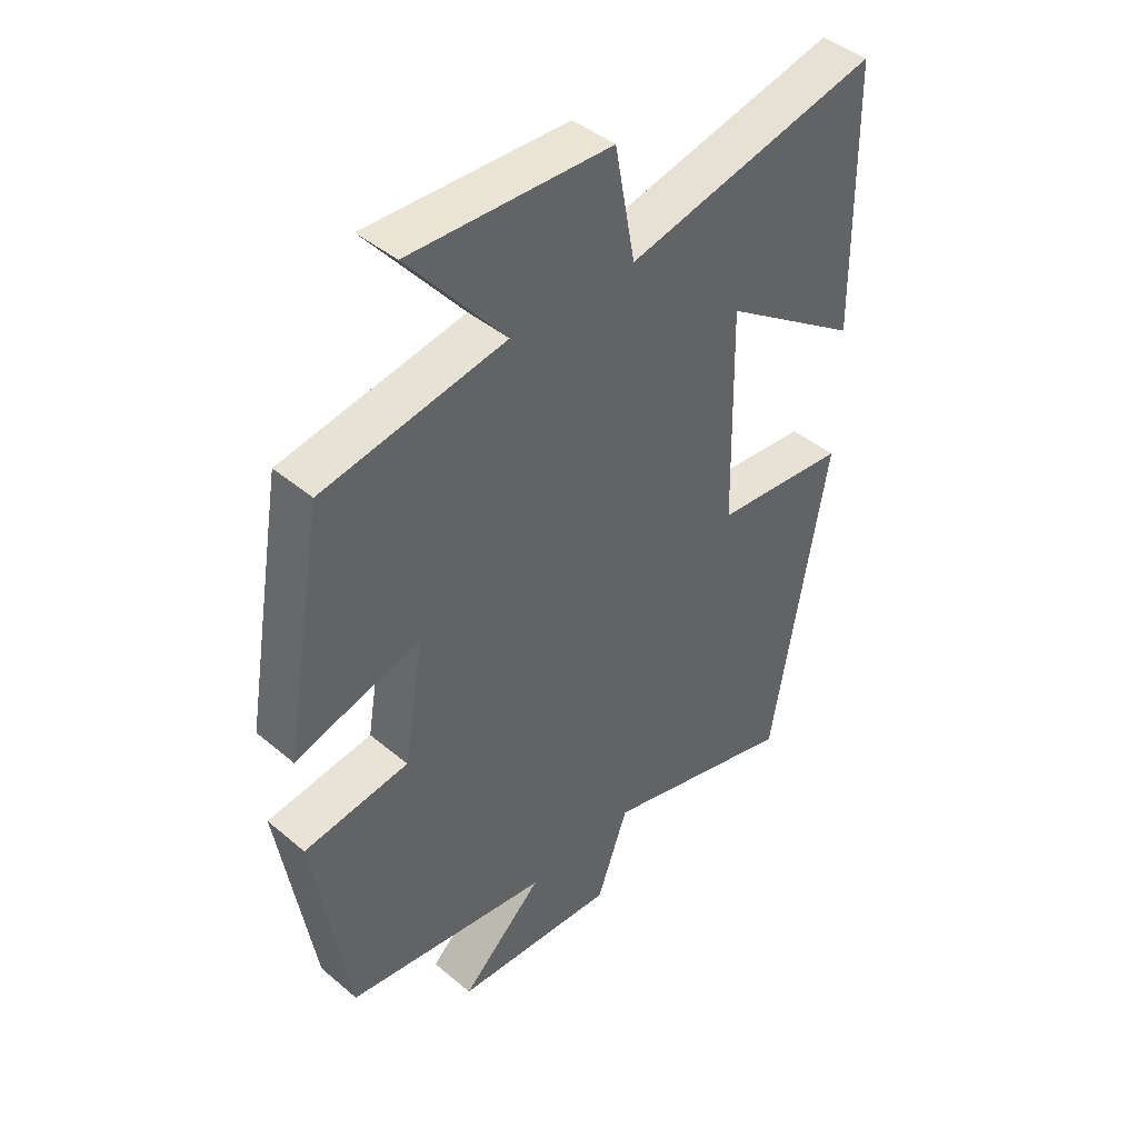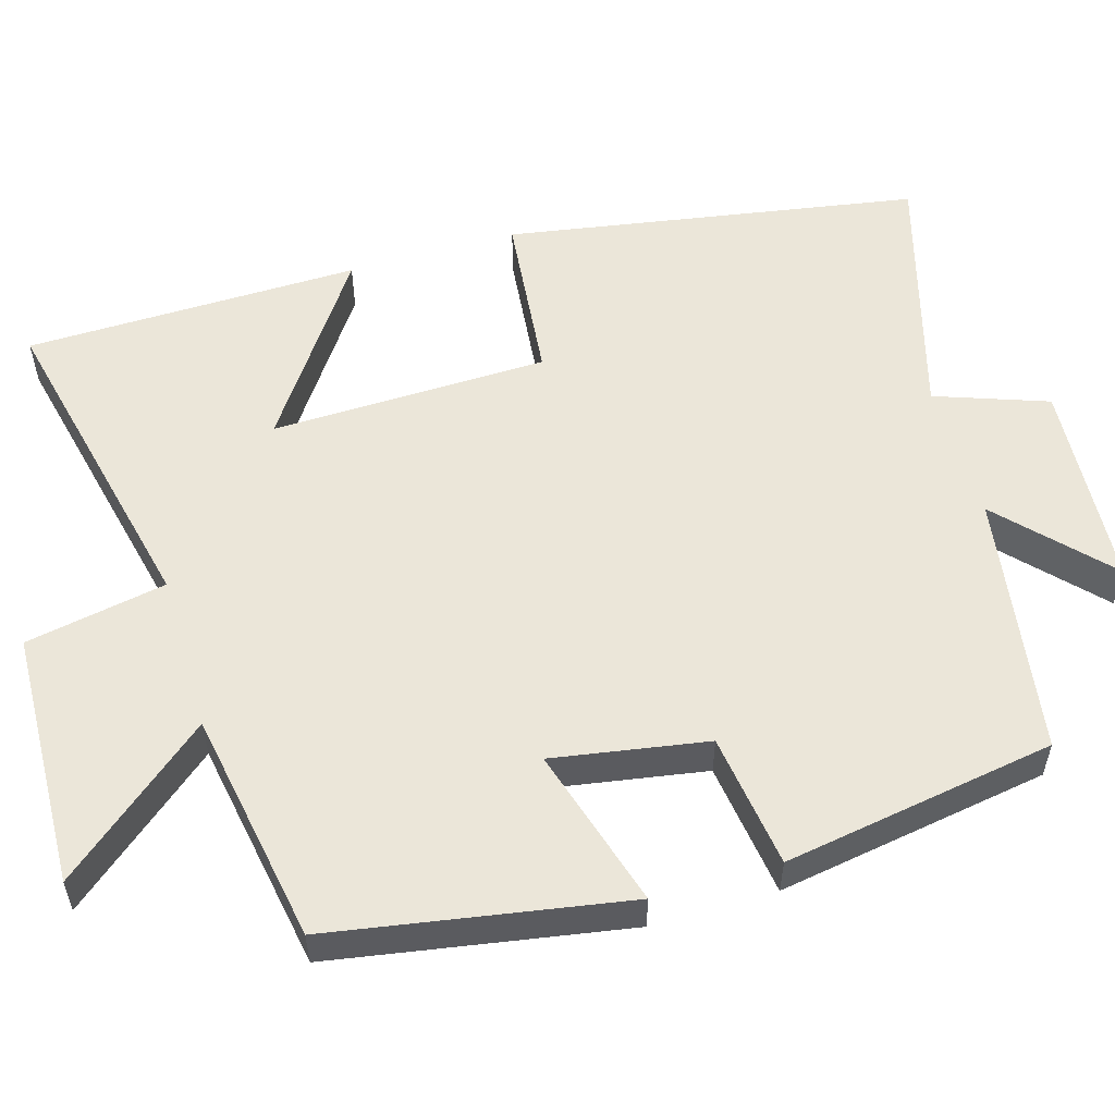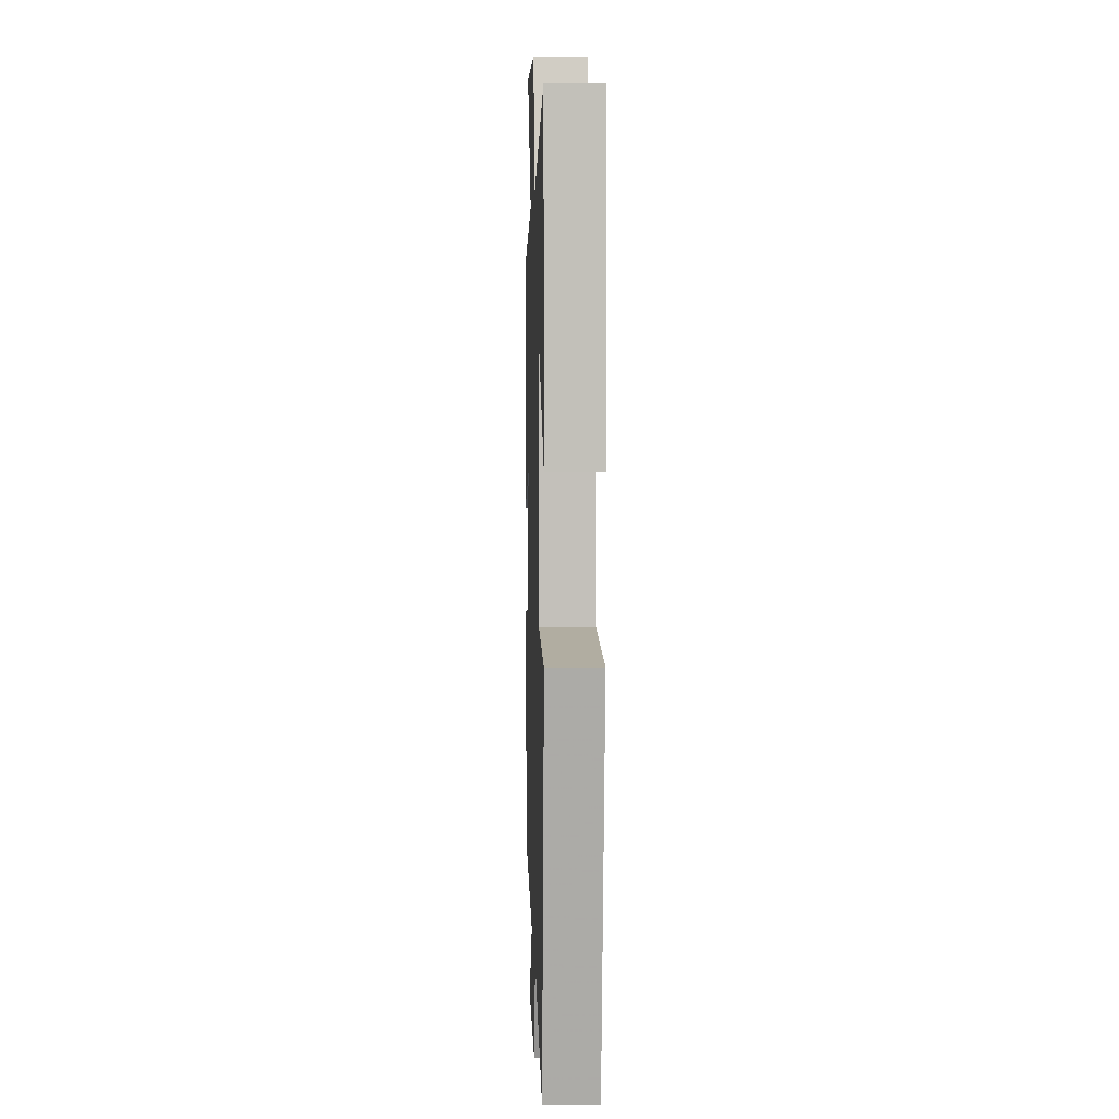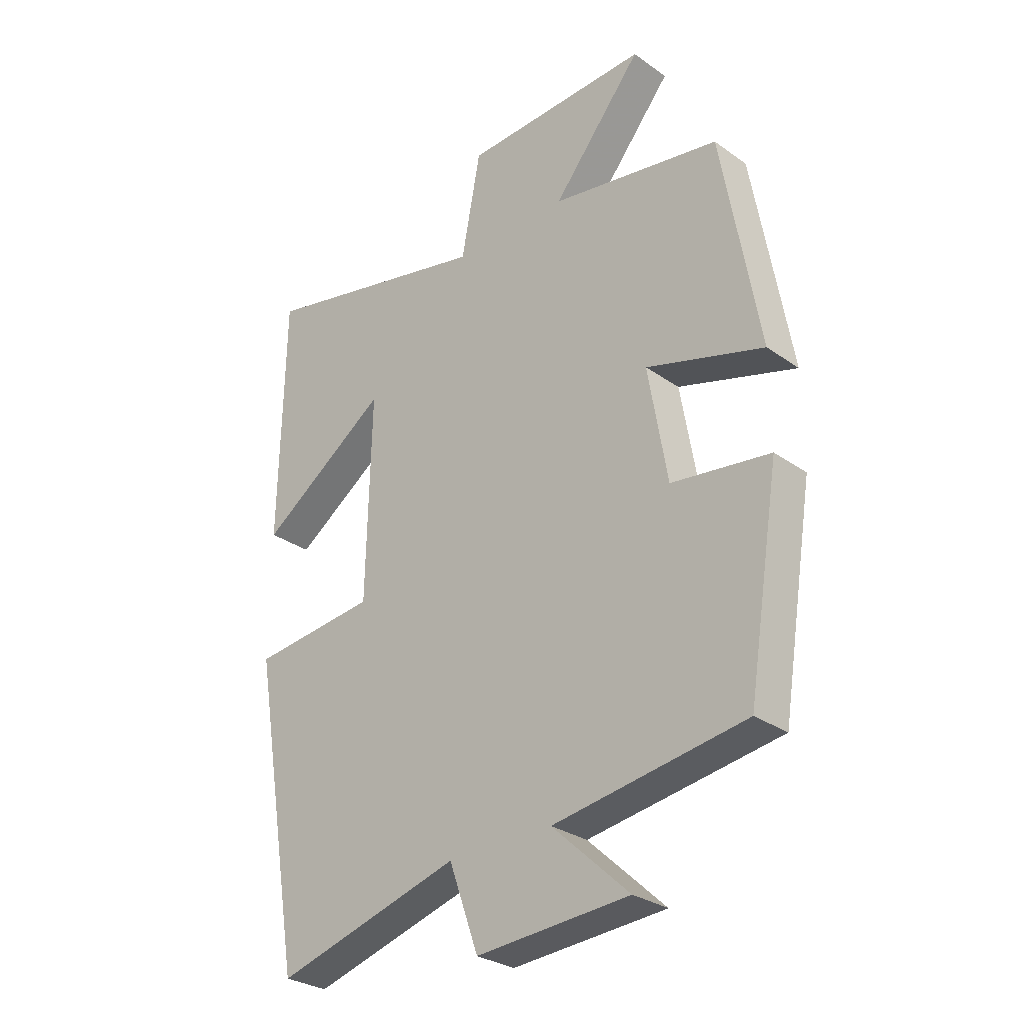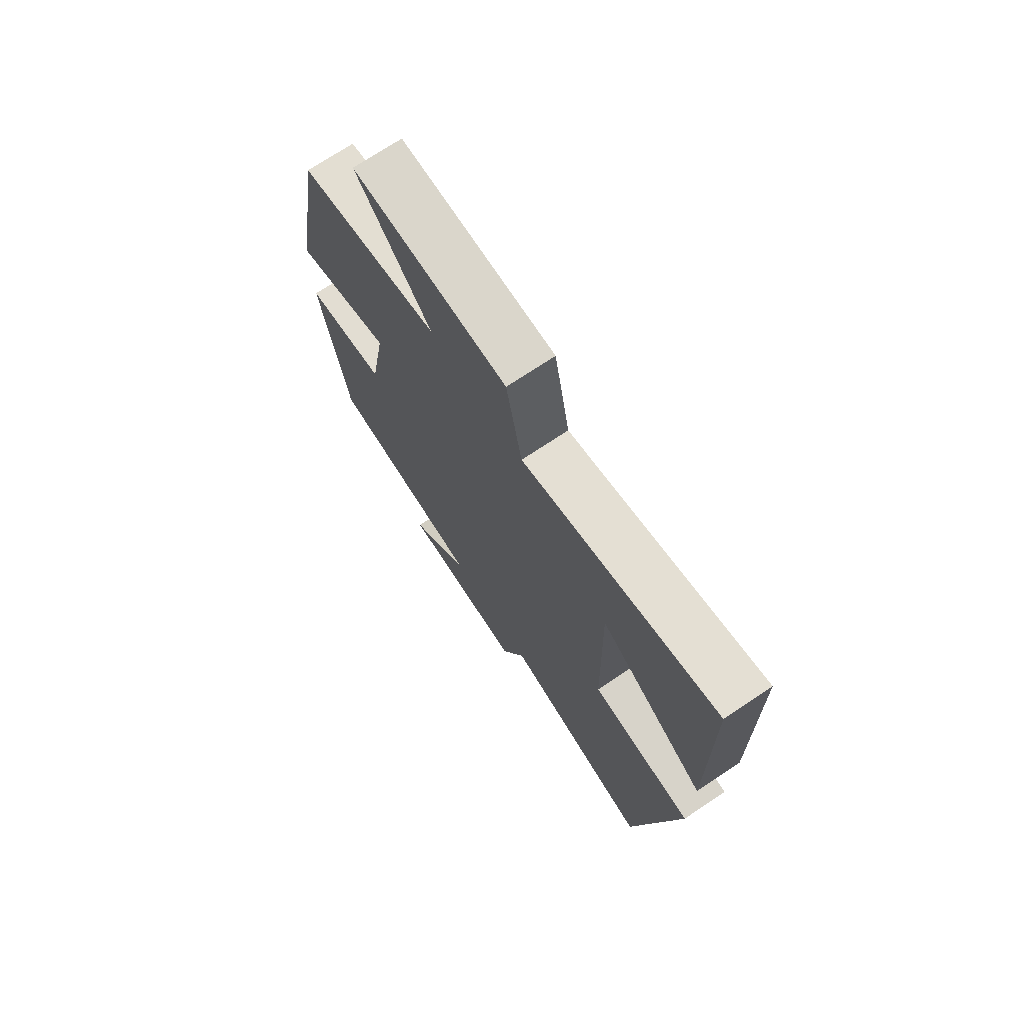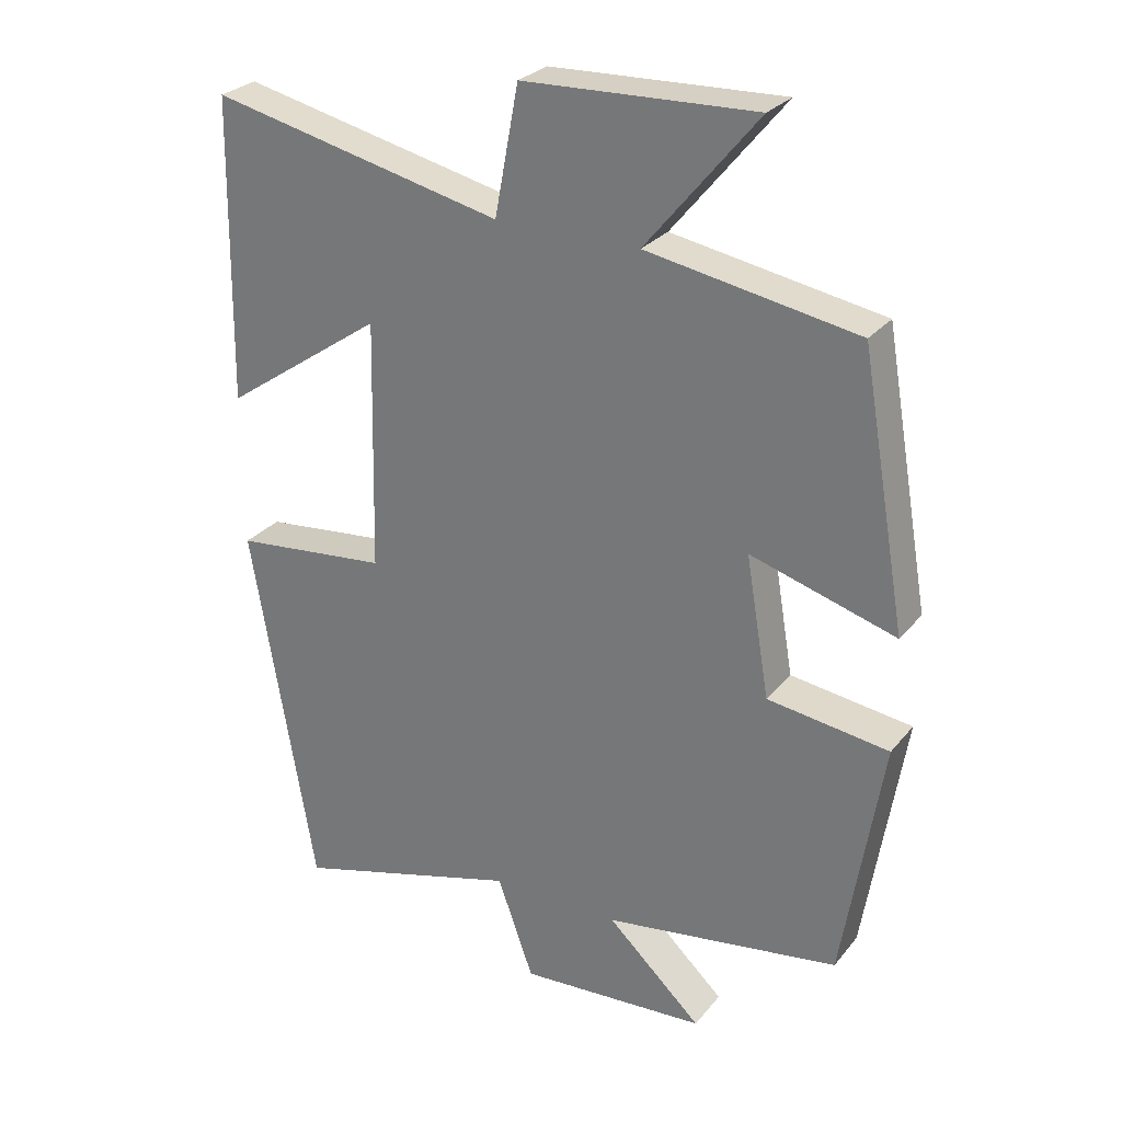
<metadata>
{"format":"obj","ext":"obj","renderer":"f3d","projection":"perspective","resolution":1024,"background":"white","views":[{"elev":43.4,"azim":134.7,"up":"+Z"},{"elev":55.4,"azim":73.5,"up":"+Y"},{"elev":4.4,"azim":-92.0,"up":"+Z"},{"elev":-29.3,"azim":43.8,"up":"+Z"},{"elev":72.6,"azim":-123.7,"up":"+Z"},{"elev":27.6,"azim":30.6,"up":"+Z"}]}
</metadata>
<code>
v 0.443 0.07 -0.448
v 0.104 0.07 -0.5
v 0.24 0.07 -0.627
v -0.03 0.07 -0.645
v -0.082 0.07 -0.5
v -0.409 0.07 -0.593
v -0.5 0.07 -0.06
v -0.278 0.07 -0.037
v -0.27 0.07 0.321
v -0.5 0.07 0.162
v -0.493 0.07 0.595
v -0.074 0.07 0.5
v -0.04 0.07 0.682
v 0.292 0.07 0.694
v 0.132 0.07 0.5
v 0.434 0.07 0.447
v 0.5 0.07 0.066
v 0.292 0.07 0.128
v 0.326 0.07 -0.072
v 0.5 0.07 -0.096
v 0.443 0 -0.448
v 0.104 0 -0.5
v 0.24 0 -0.627
v -0.03 0 -0.645
v -0.082 0 -0.5
v -0.409 0 -0.593
v -0.5 0 -0.06
v -0.278 0 -0.037
v -0.27 0 0.321
v -0.5 0 0.162
v -0.493 0 0.595
v -0.074 0 0.5
v -0.04 0 0.682
v 0.292 0 0.694
v 0.132 0 0.5
v 0.434 0 0.447
v 0.5 0 0.066
v 0.292 0 0.128
v 0.326 0 -0.072
v 0.5 0 -0.096
f 19 20 1 2
f 18 19 2
f 15 16 17 18
f 15 18 2
f 12 13 14 15
f 12 15 2
f 9 10 11 12
f 8 9 12 2
f 5 6 7 8
f 5 8 2
f 2 3 4 5
f 22 21 40 39
f 22 39 38
f 38 37 36 35
f 22 38 35
f 35 34 33 32
f 22 35 32
f 32 31 30 29
f 22 32 29 28
f 28 27 26 25
f 22 28 25
f 25 24 23 22
f 1 21 22 2
f 2 22 23 3
f 3 23 24 4
f 4 24 25 5
f 5 25 26 6
f 6 26 27 7
f 7 27 28 8
f 8 28 29 9
f 9 29 30 10
f 10 30 31 11
f 11 31 32 12
f 12 32 33 13
f 13 33 34 14
f 14 34 35 15
f 15 35 36 16
f 16 36 37 17
f 17 37 38 18
f 18 38 39 19
f 19 39 40 20
f 20 40 21 1

</code>
